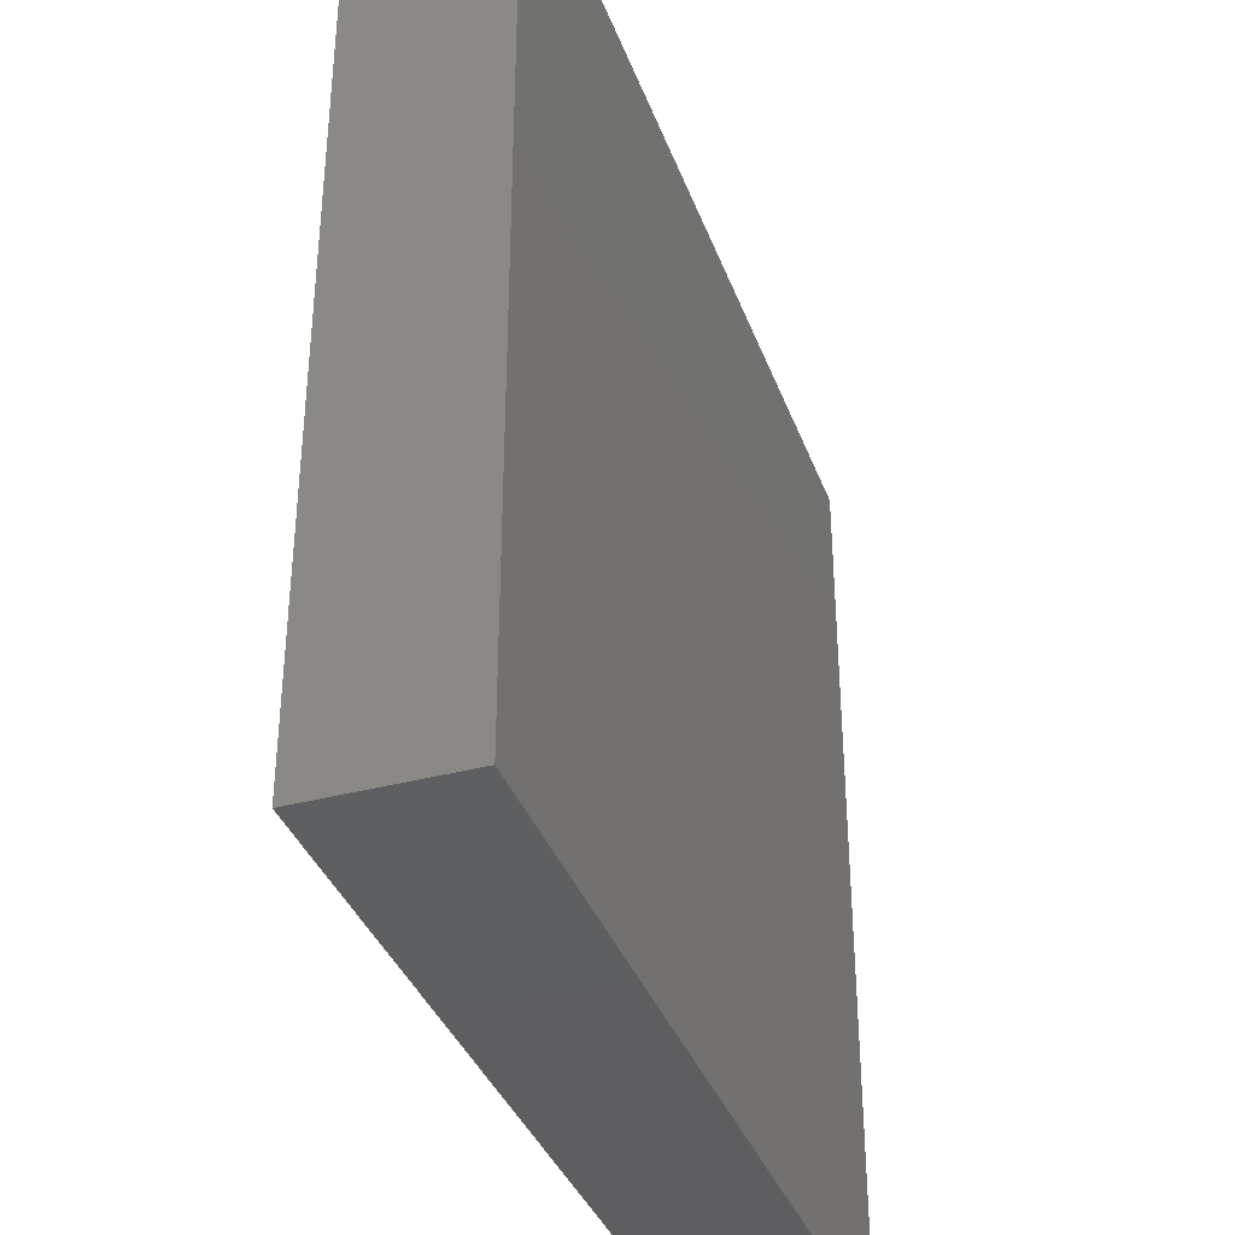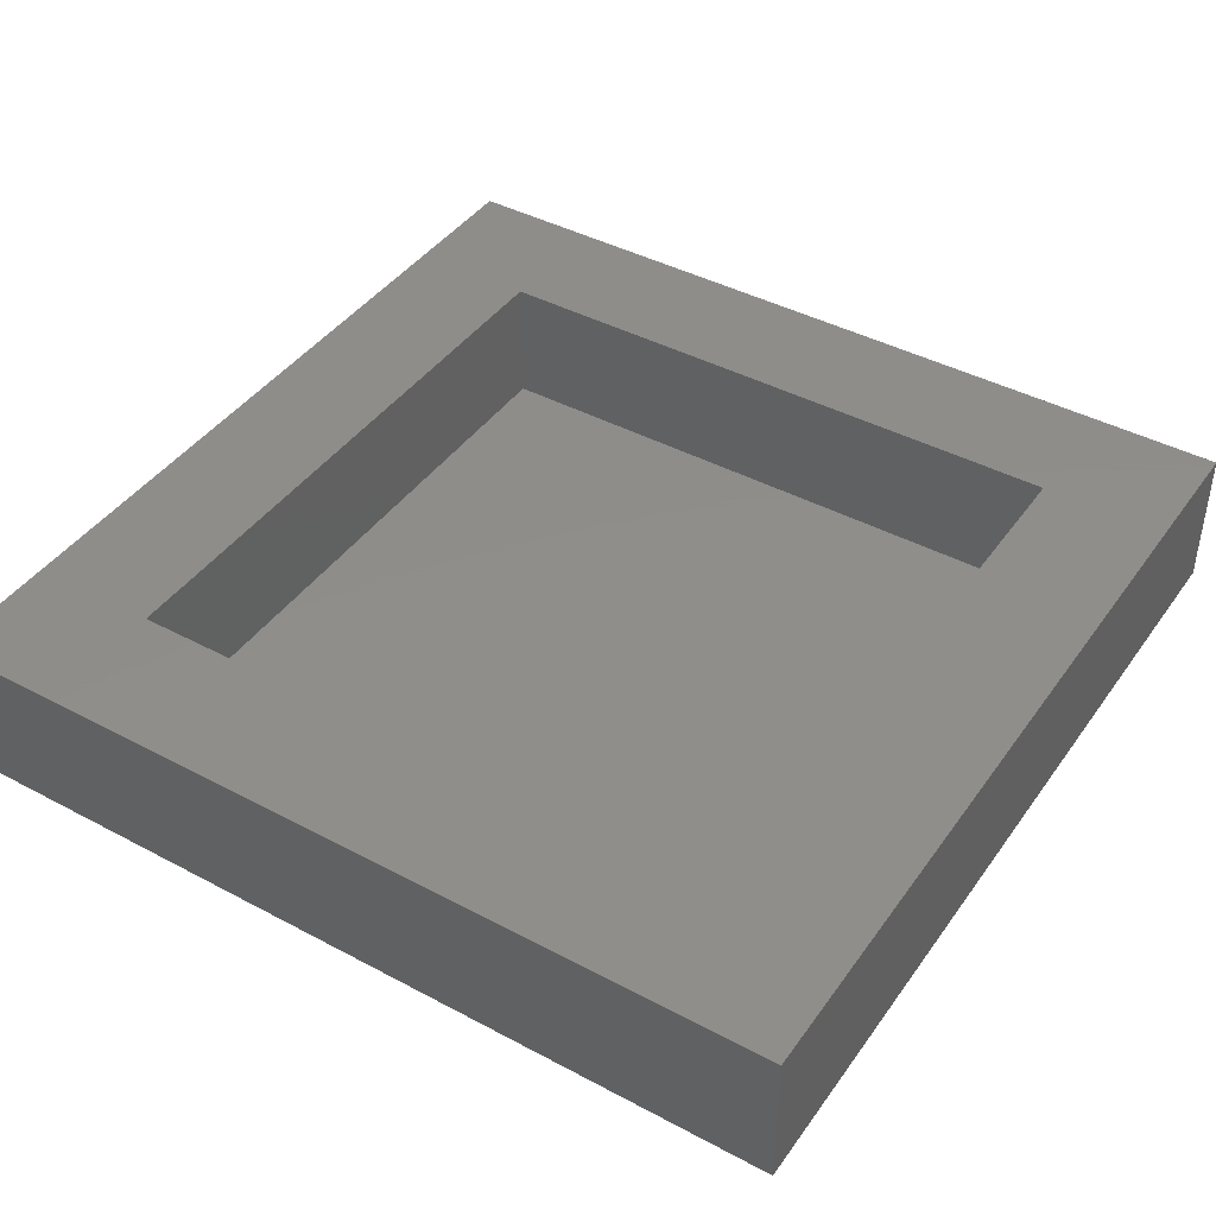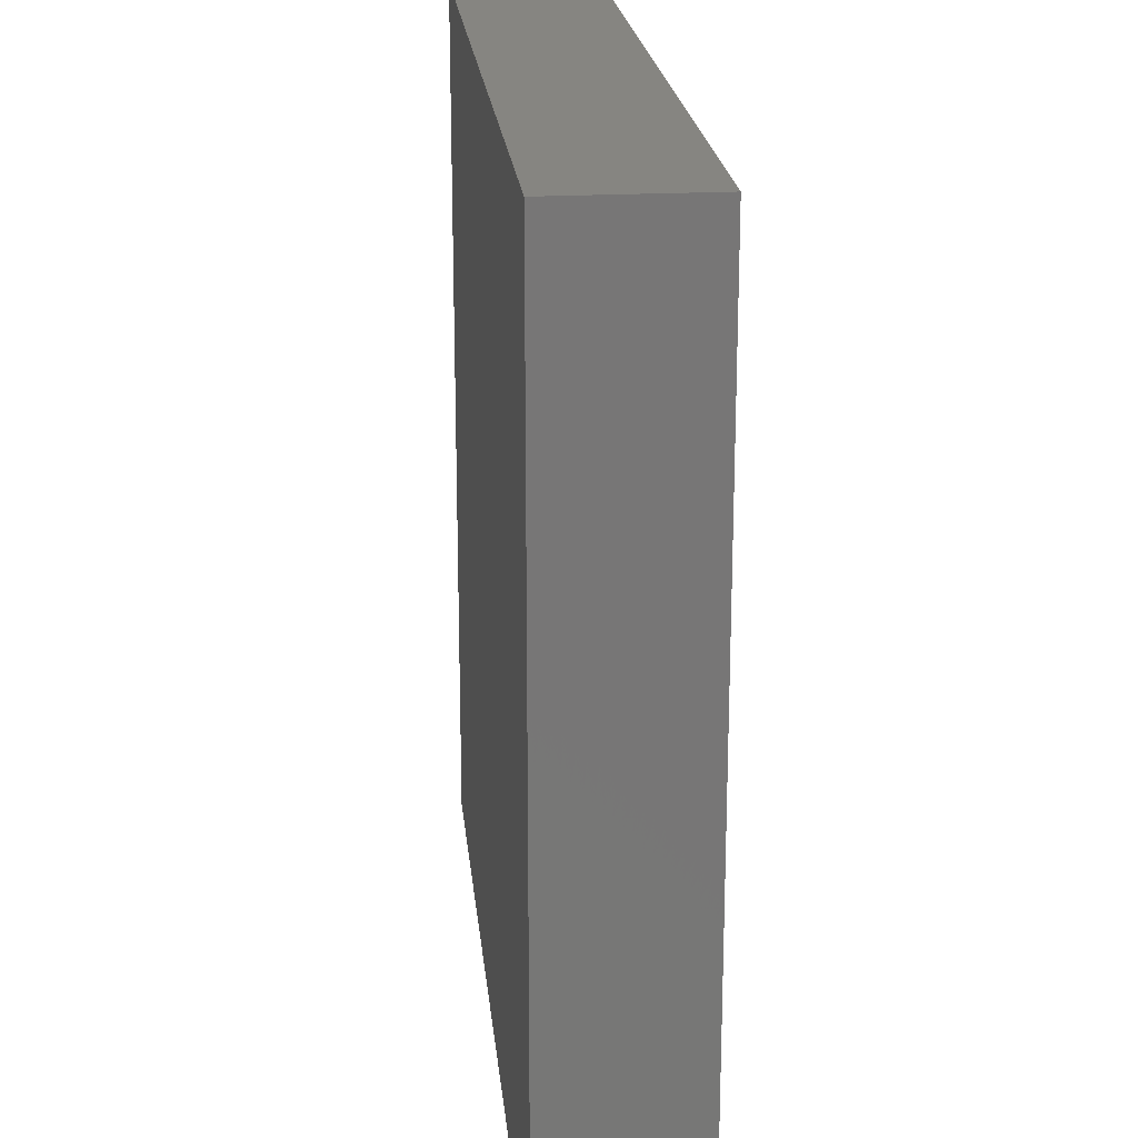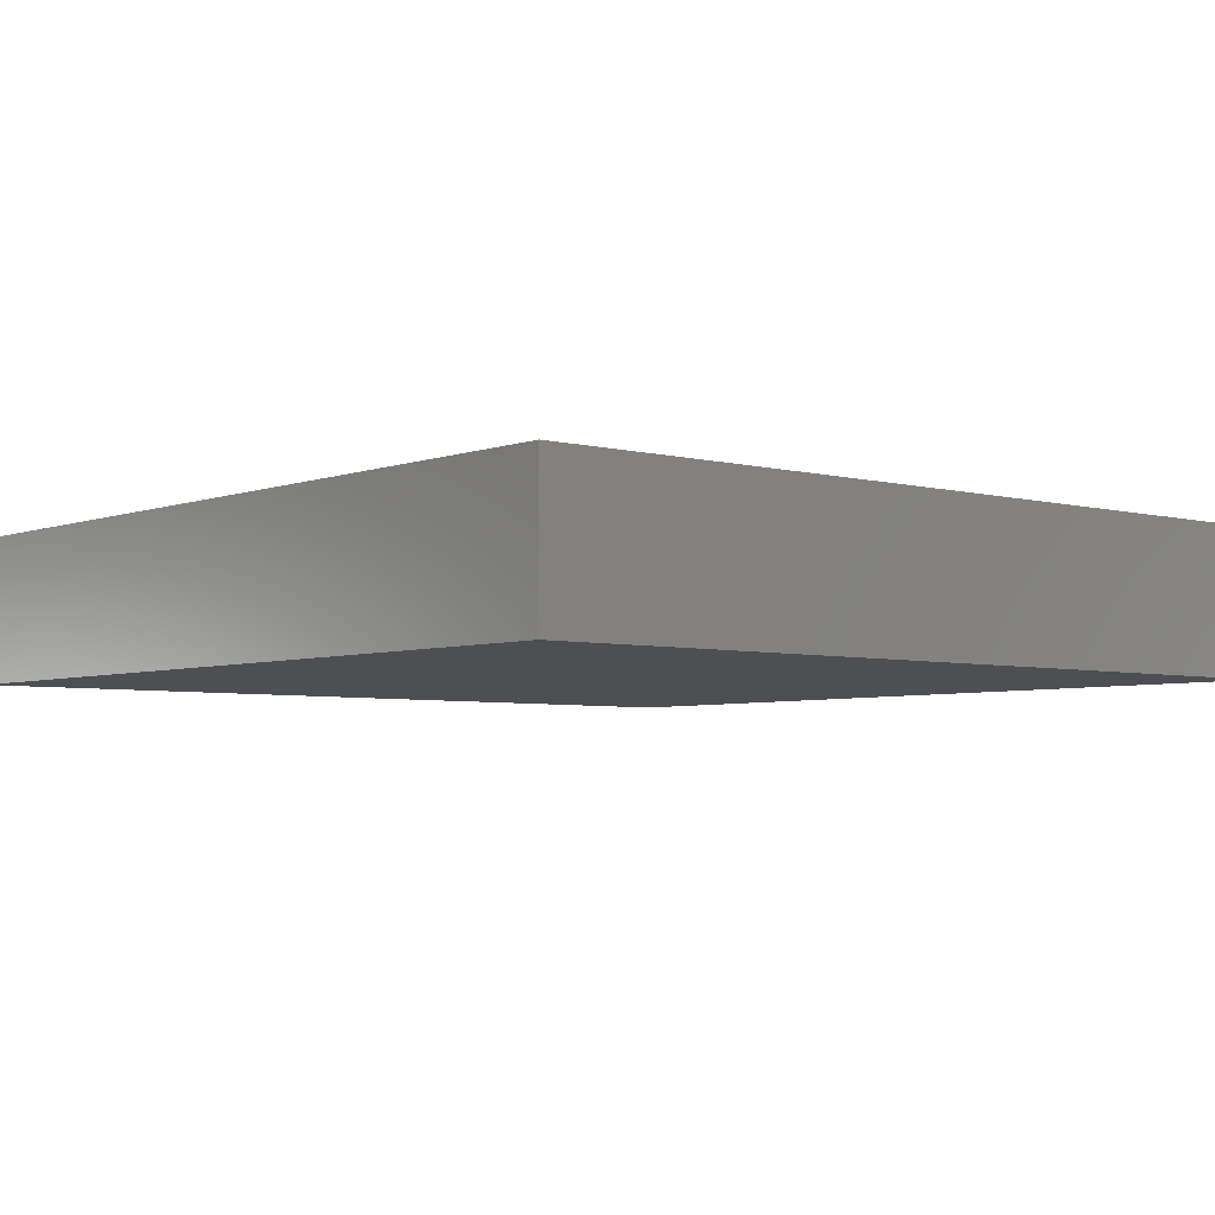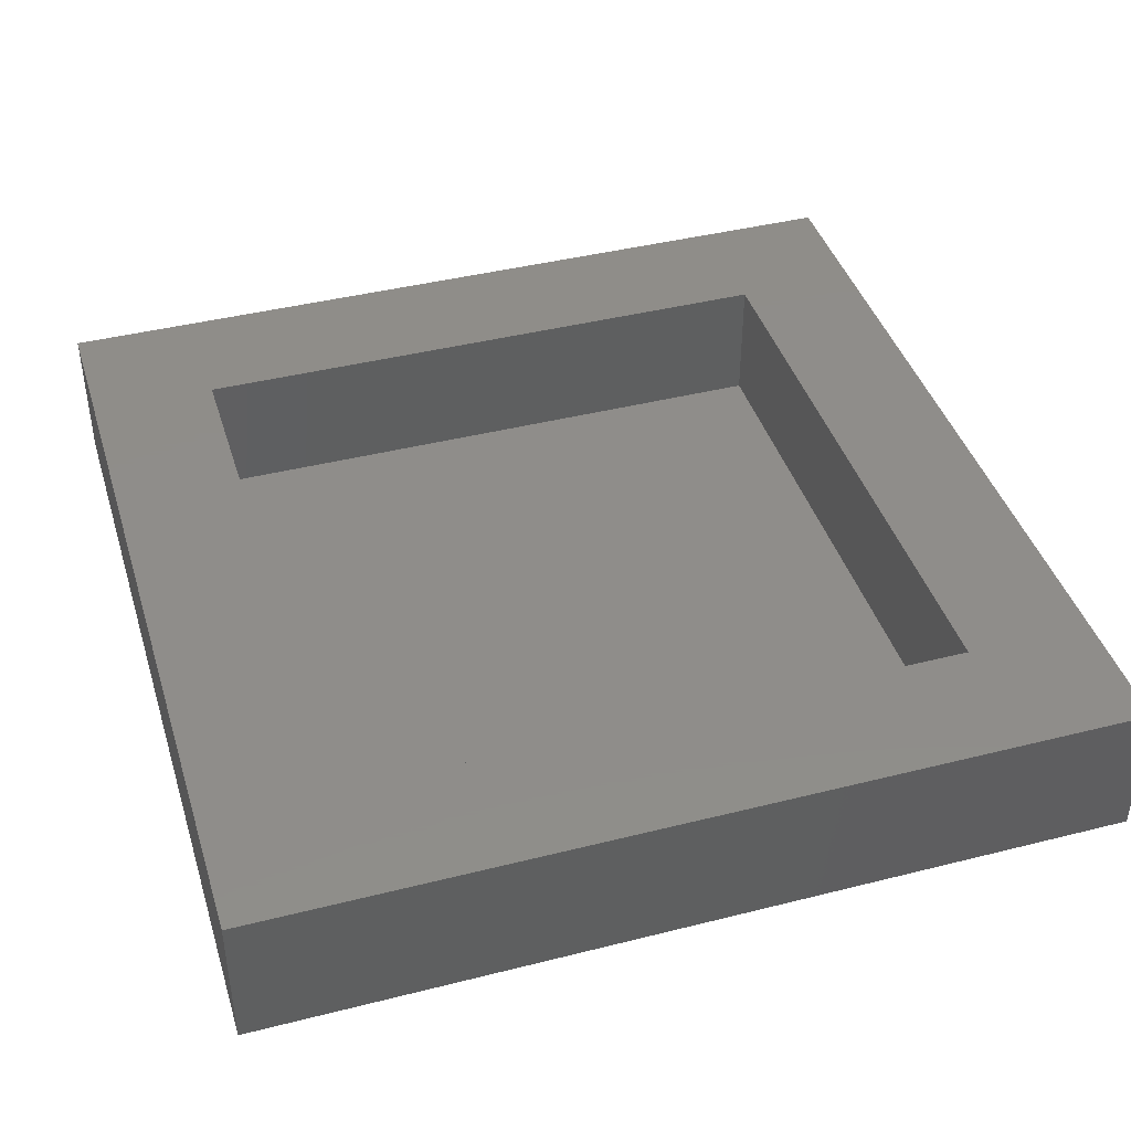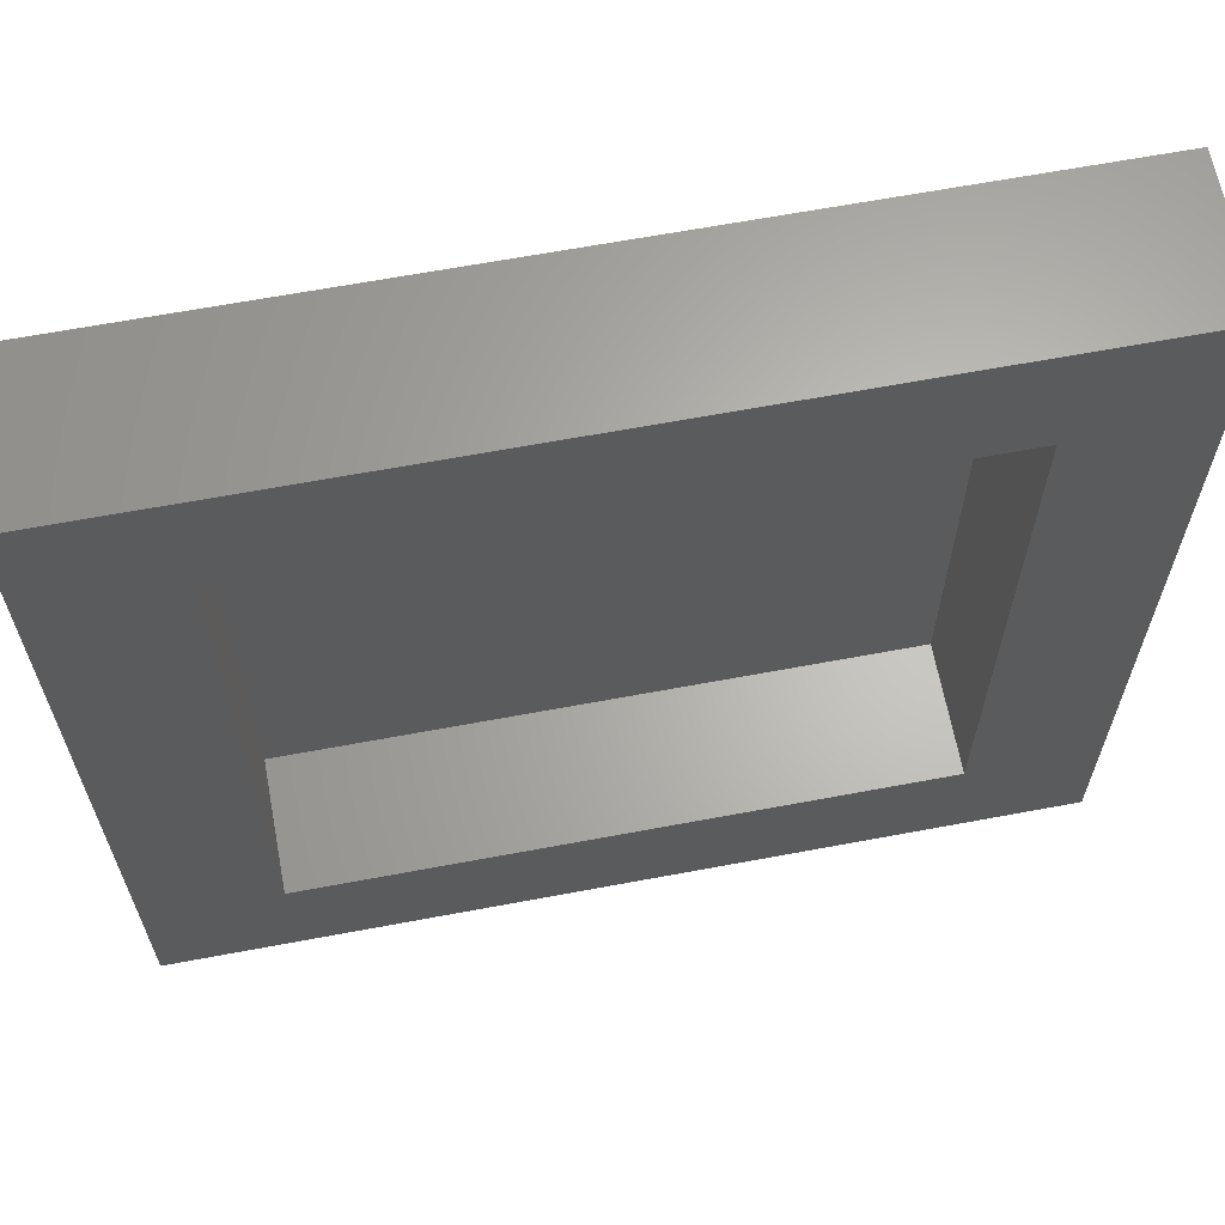
<metadata>
{"format":"stl","ext":"stl","renderer":"f3d","projection":"perspective","resolution":1024,"background":"white","views":[{"elev":-36.8,"azim":109.0,"up":"+Y"},{"elev":42.4,"azim":32.5,"up":"+Z"},{"elev":21.2,"azim":-95.6,"up":"+Y"},{"elev":-4.6,"azim":-40.4,"up":"+Z"},{"elev":41.8,"azim":-16.9,"up":"+Z"},{"elev":64.6,"azim":-10.7,"up":"+Y"}]}
</metadata>
<code>
# stl→obj: 16 verts, 28 faces
v 60 0 10
v 60 60 0
v 60 60 10
v 60 0 0
v 51.21 51.21 10
v 8.787 51.21 10
v 0 60 10
v 8.787 8.787 10
v 51.21 8.787 10
v 0 0 10
v 8.787 51.21 1
v 51.21 8.787 1
v 51.21 51.21 1
v 8.787 8.787 1
v 0 0 0
v 0 60 0
f 1 2 3
f 2 1 4
f 3 5 1
f 3 6 5
f 6 7 8
f 7 6 3
f 9 1 5
f 8 1 9
f 8 10 1
f 10 8 7
f 11 12 13
f 12 11 14
f 15 7 16
f 7 15 10
f 2 7 3
f 7 2 16
f 15 1 10
f 1 15 4
f 8 11 6
f 11 8 14
f 11 5 6
f 5 11 13
f 12 5 13
f 5 12 9
f 12 8 9
f 8 12 14
f 15 2 4
f 2 15 16

</code>
